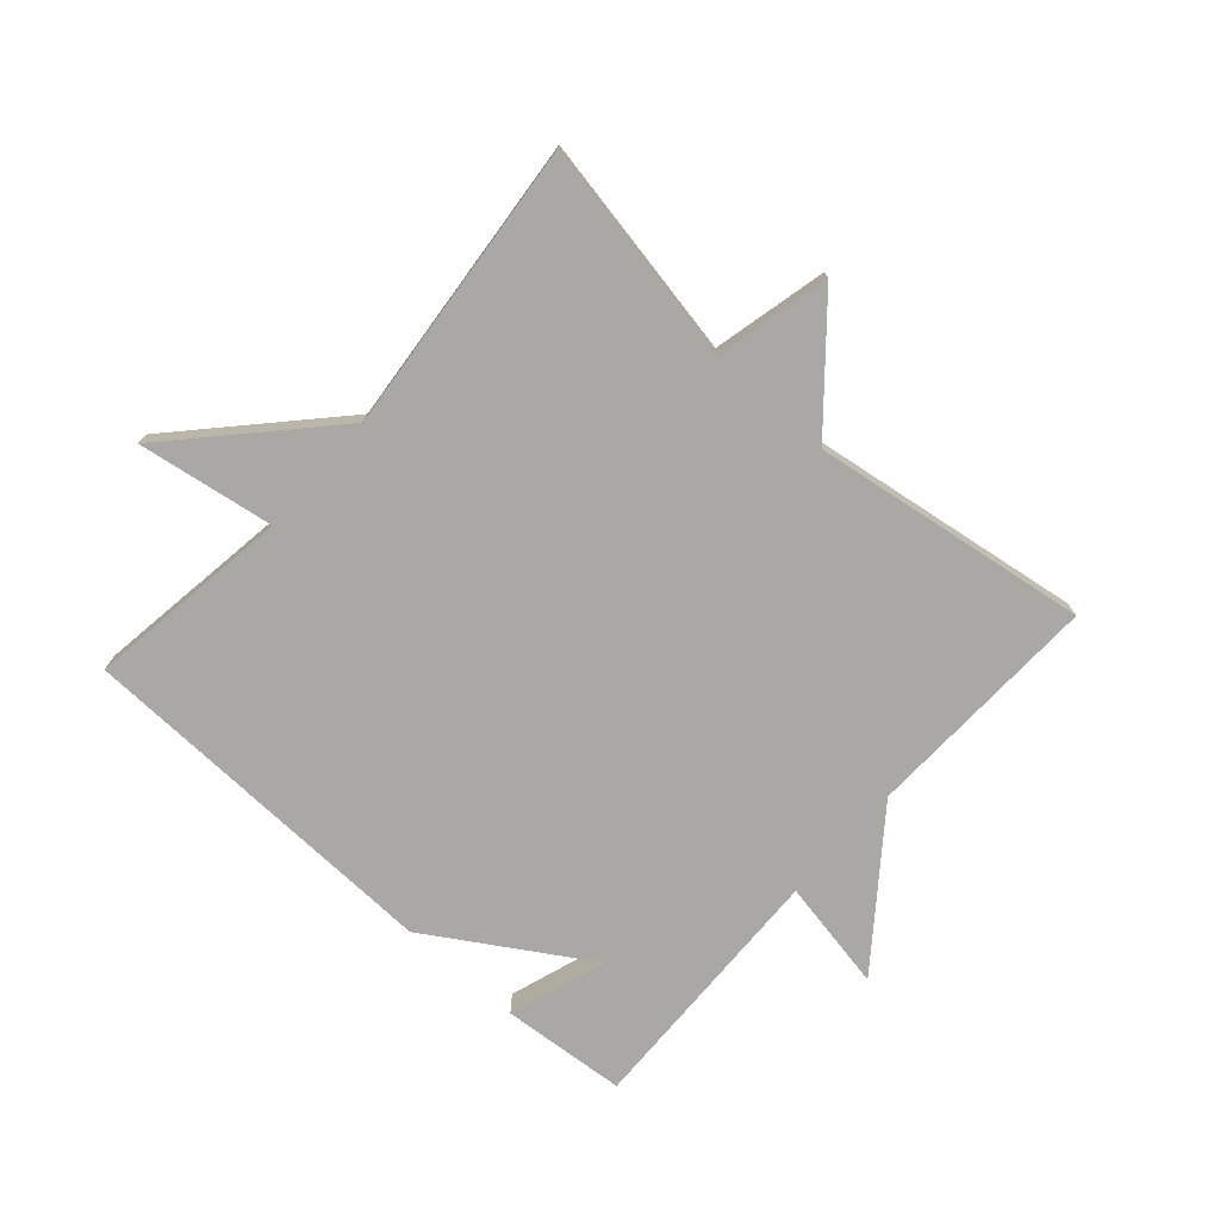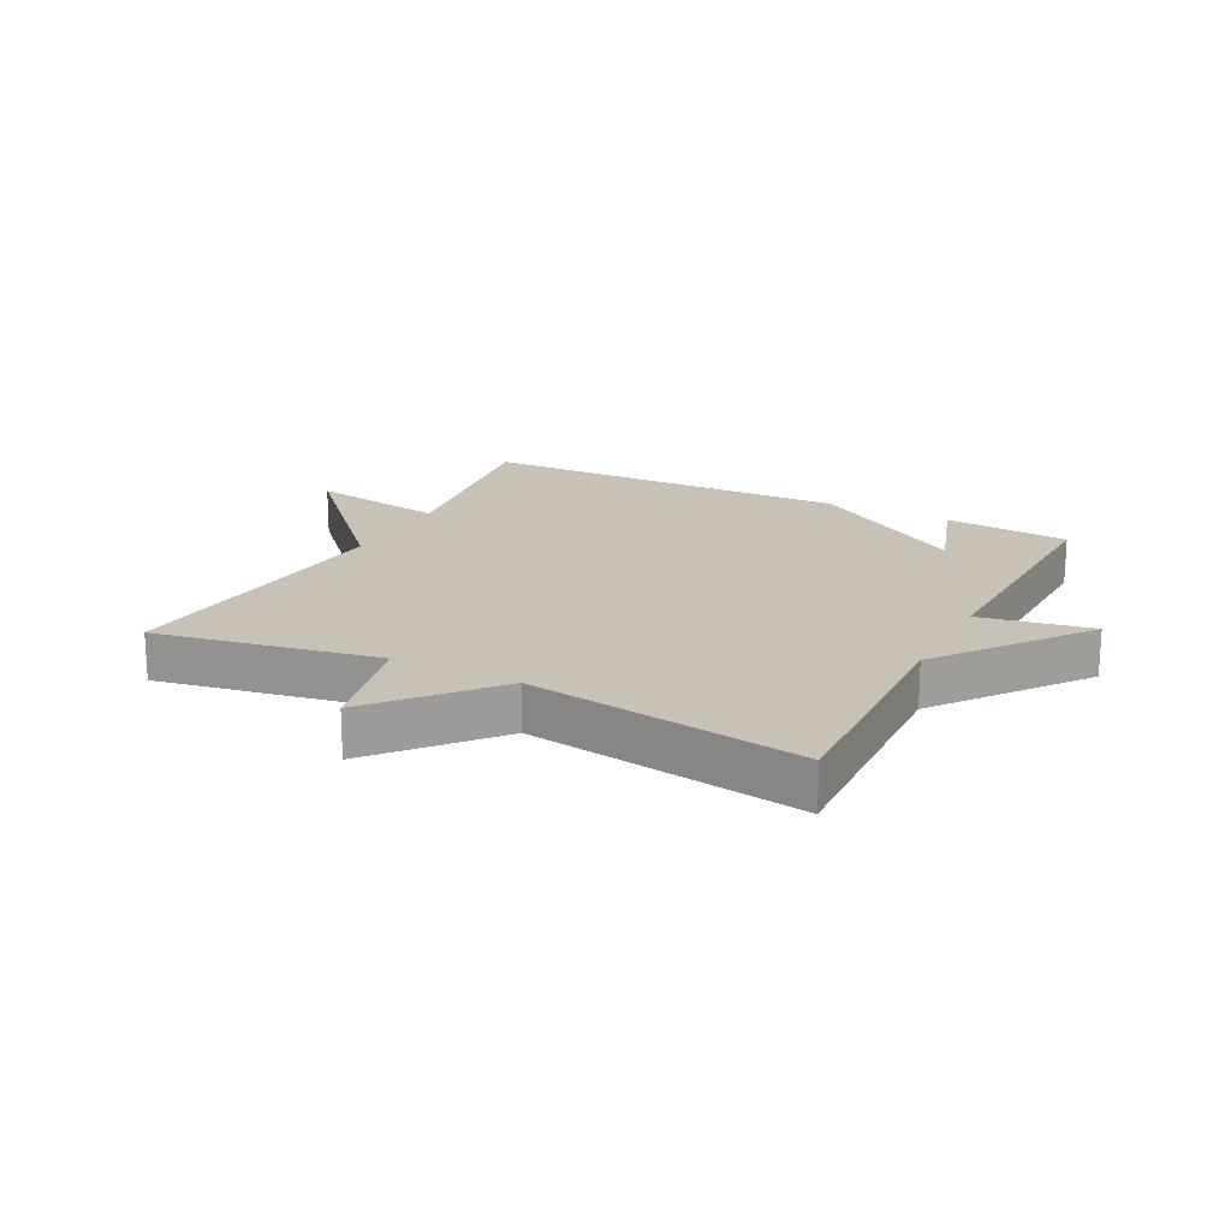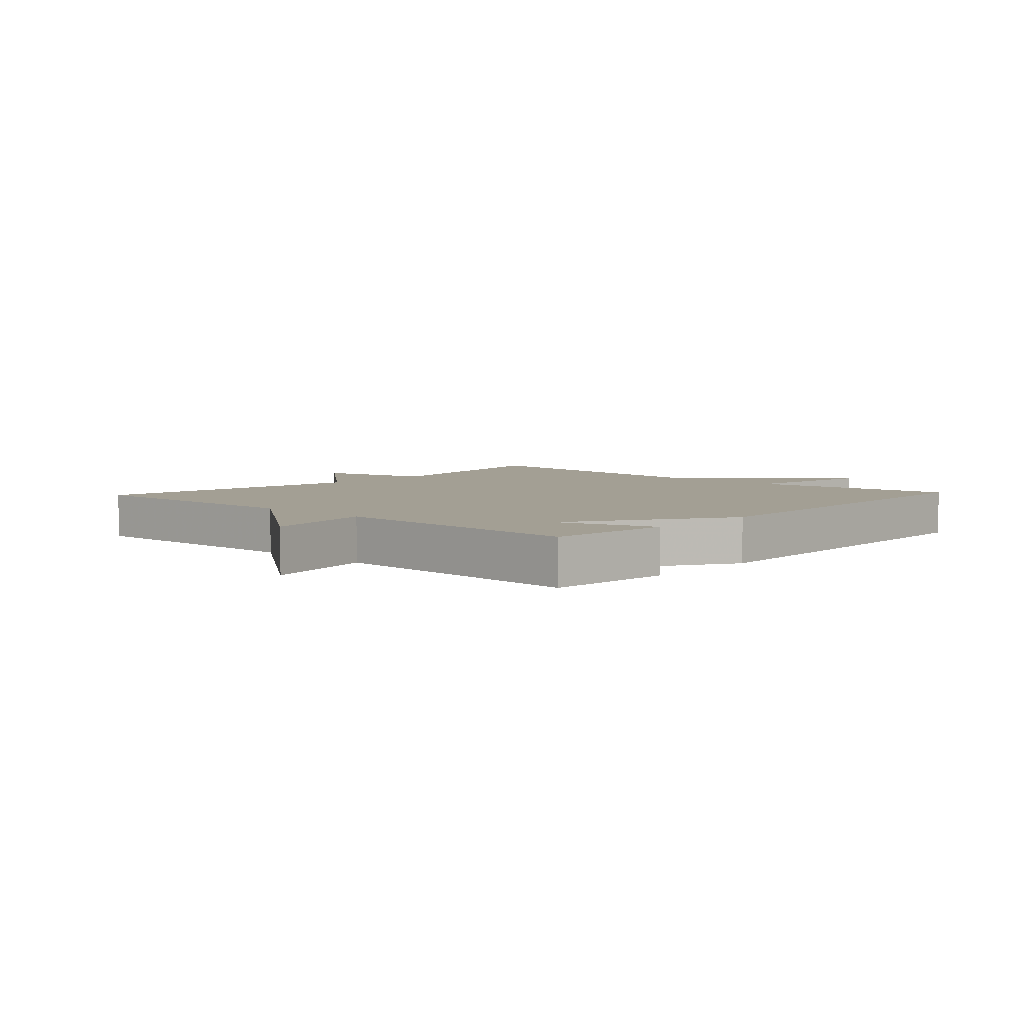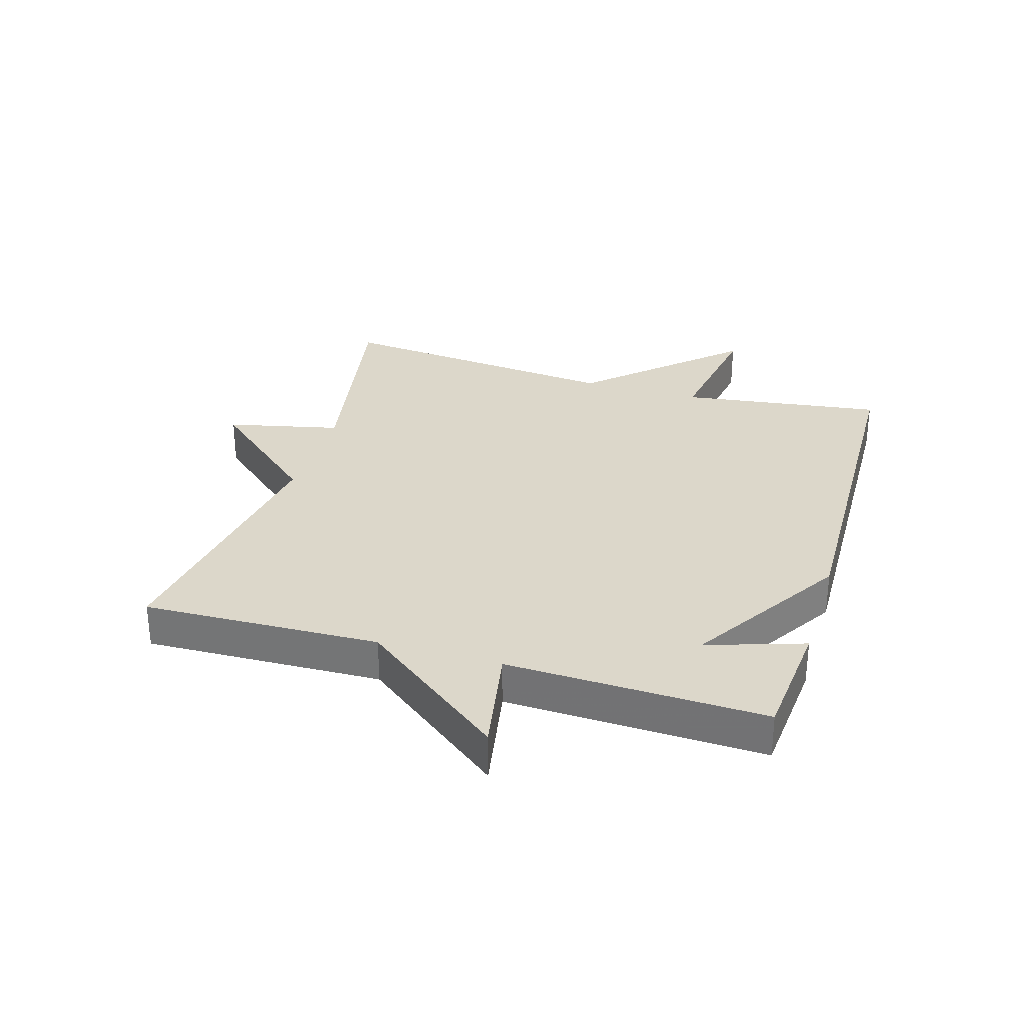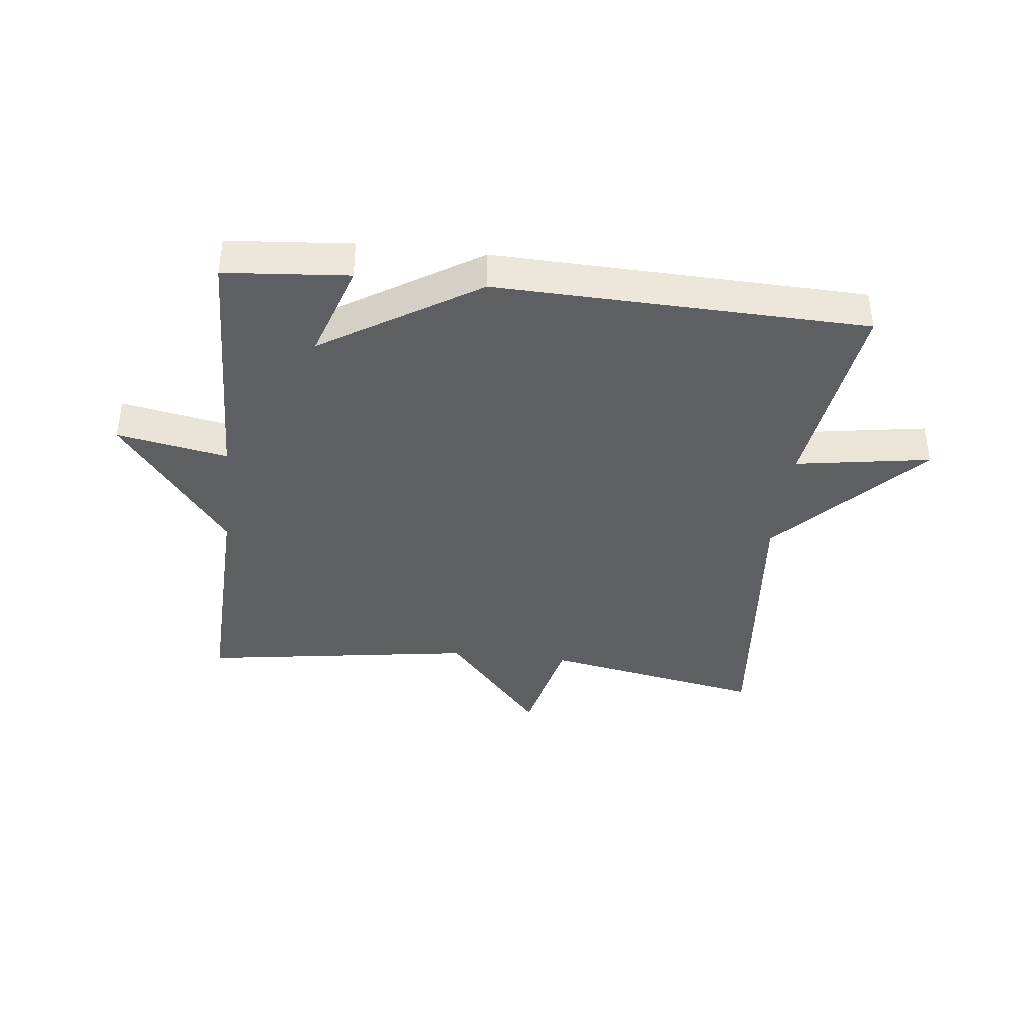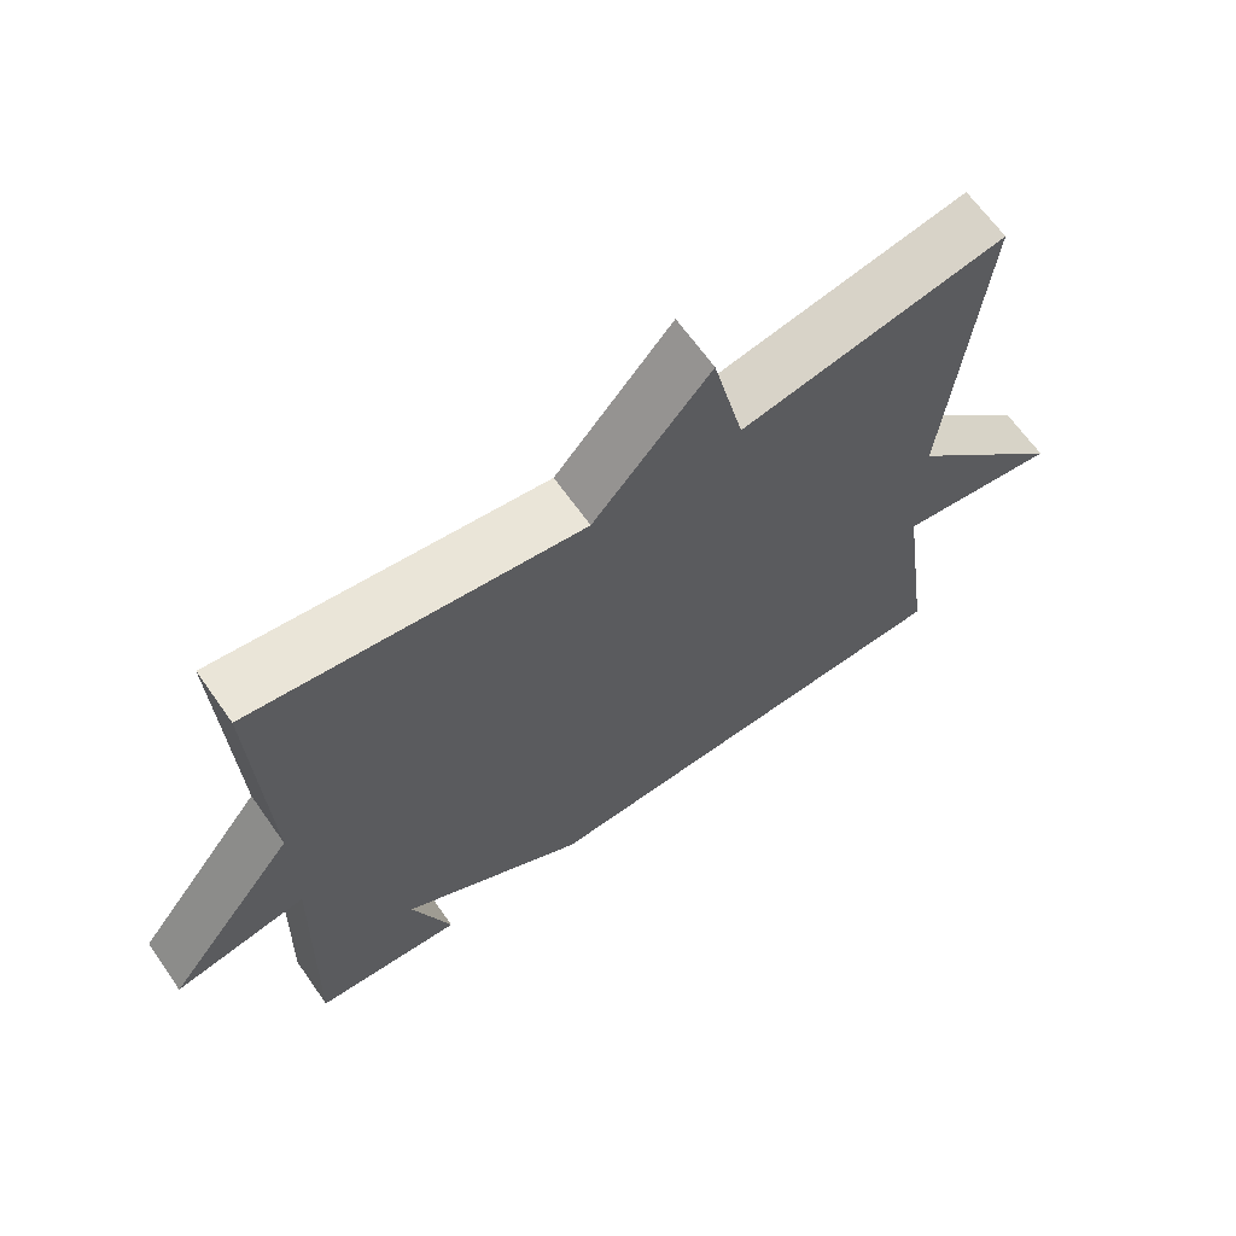
<metadata>
{"format":"obj","ext":"obj","renderer":"f3d","projection":"perspective","resolution":1024,"background":"white","views":[{"elev":-74.9,"azim":-41.7,"up":"+Y"},{"elev":19.0,"azim":27.2,"up":"+Y"},{"elev":5.3,"azim":132.7,"up":"+Y"},{"elev":30.7,"azim":106.8,"up":"+Y"},{"elev":-39.5,"azim":173.5,"up":"+Y"},{"elev":65.8,"azim":144.8,"up":"+Z"}]}
</metadata>
<code>
v -0.5 0.07 0.5
v -0.143 0.07 0.434
v -0.101 0.07 0.617
v 0.057 0.07 0.434
v 0.5 0.07 0.5
v 0.487 0.07 0.117
v 0.666 0.07 -0.116
v 0.487 0.07 -0.083
v 0.5 0.07 -0.5
v 0.299 0.07 -0.517
v 0.351 0.07 -0.36
v 0.099 0.07 -0.517
v -0.5 0.07 -0.5
v -0.454 0.07 -0.171
v -0.673 0.07 -0.206
v -0.454 0.07 0.029
v -0.5 0 0.5
v -0.143 0 0.434
v -0.101 0 0.617
v 0.057 0 0.434
v 0.5 0 0.5
v 0.487 0 0.117
v 0.666 0 -0.116
v 0.487 0 -0.083
v 0.5 0 -0.5
v 0.299 0 -0.517
v 0.351 0 -0.36
v 0.099 0 -0.517
v -0.5 0 -0.5
v -0.454 0 -0.171
v -0.673 0 -0.206
v -0.454 0 0.029
f 14 15 16
f 11 12 13 14
f 11 14 16
f 8 9 10 11
f 16 1 2
f 11 16 2
f 8 11 2
f 6 7 8 2
f 4 5 6
f 2 3 4
f 2 4 6
f 32 31 30
f 30 29 28 27
f 32 30 27
f 27 26 25 24
f 18 17 32
f 18 32 27
f 18 27 24
f 18 24 23 22
f 22 21 20
f 20 19 18
f 22 20 18
f 1 17 18 2
f 2 18 19 3
f 3 19 20 4
f 4 20 21 5
f 5 21 22 6
f 6 22 23 7
f 7 23 24 8
f 8 24 25 9
f 9 25 26 10
f 10 26 27 11
f 11 27 28 12
f 12 28 29 13
f 13 29 30 14
f 14 30 31 15
f 15 31 32 16
f 16 32 17 1

</code>
